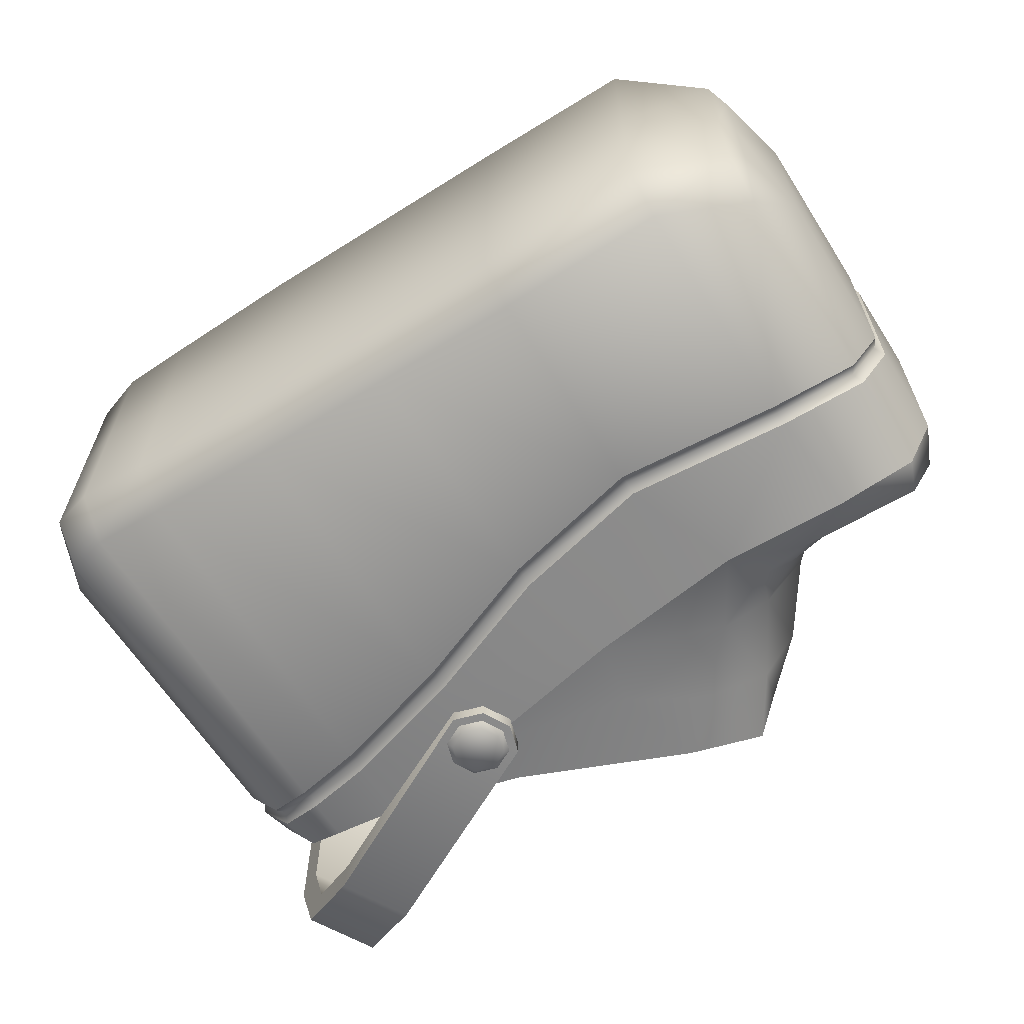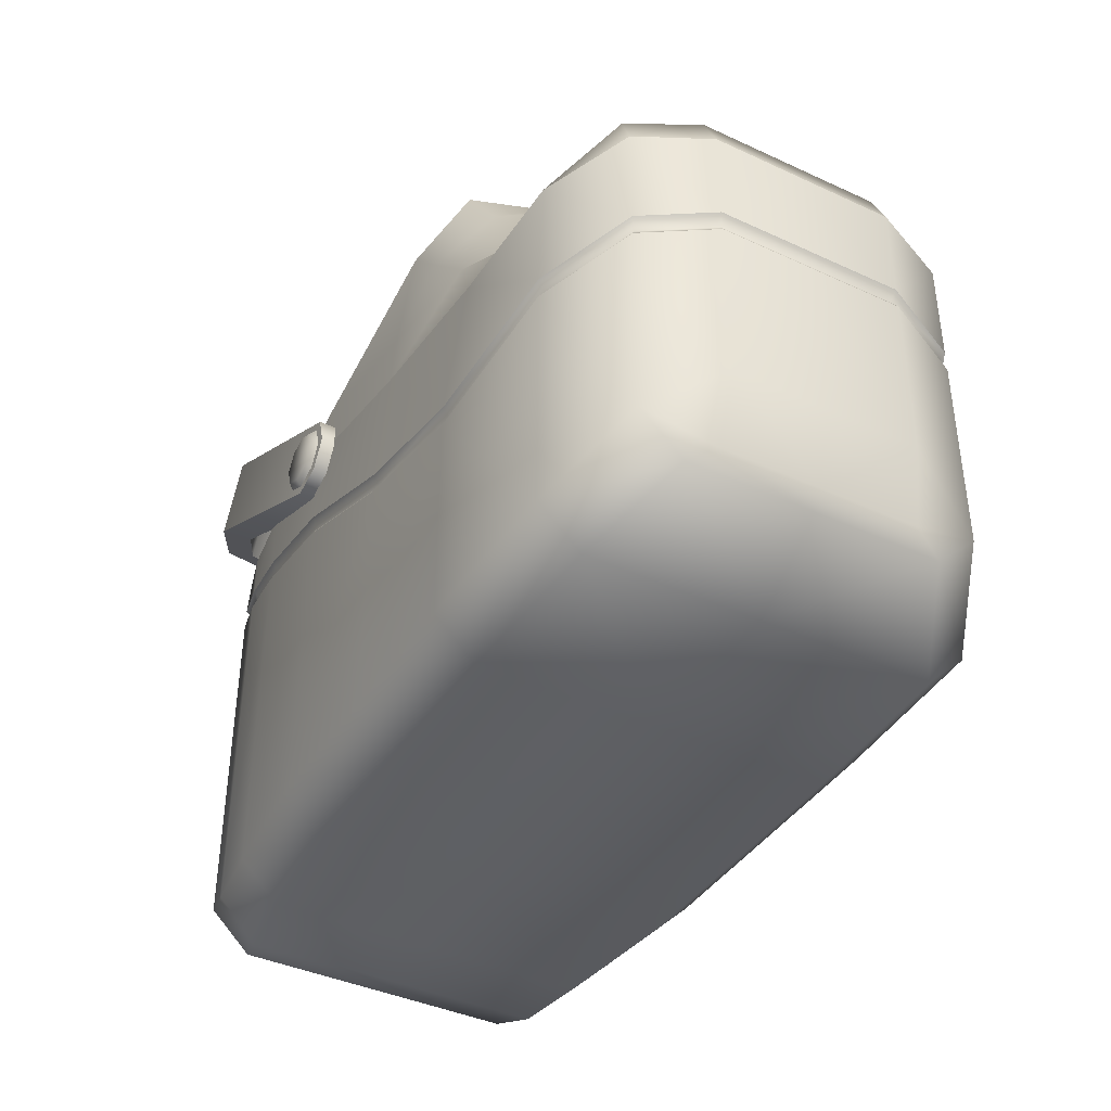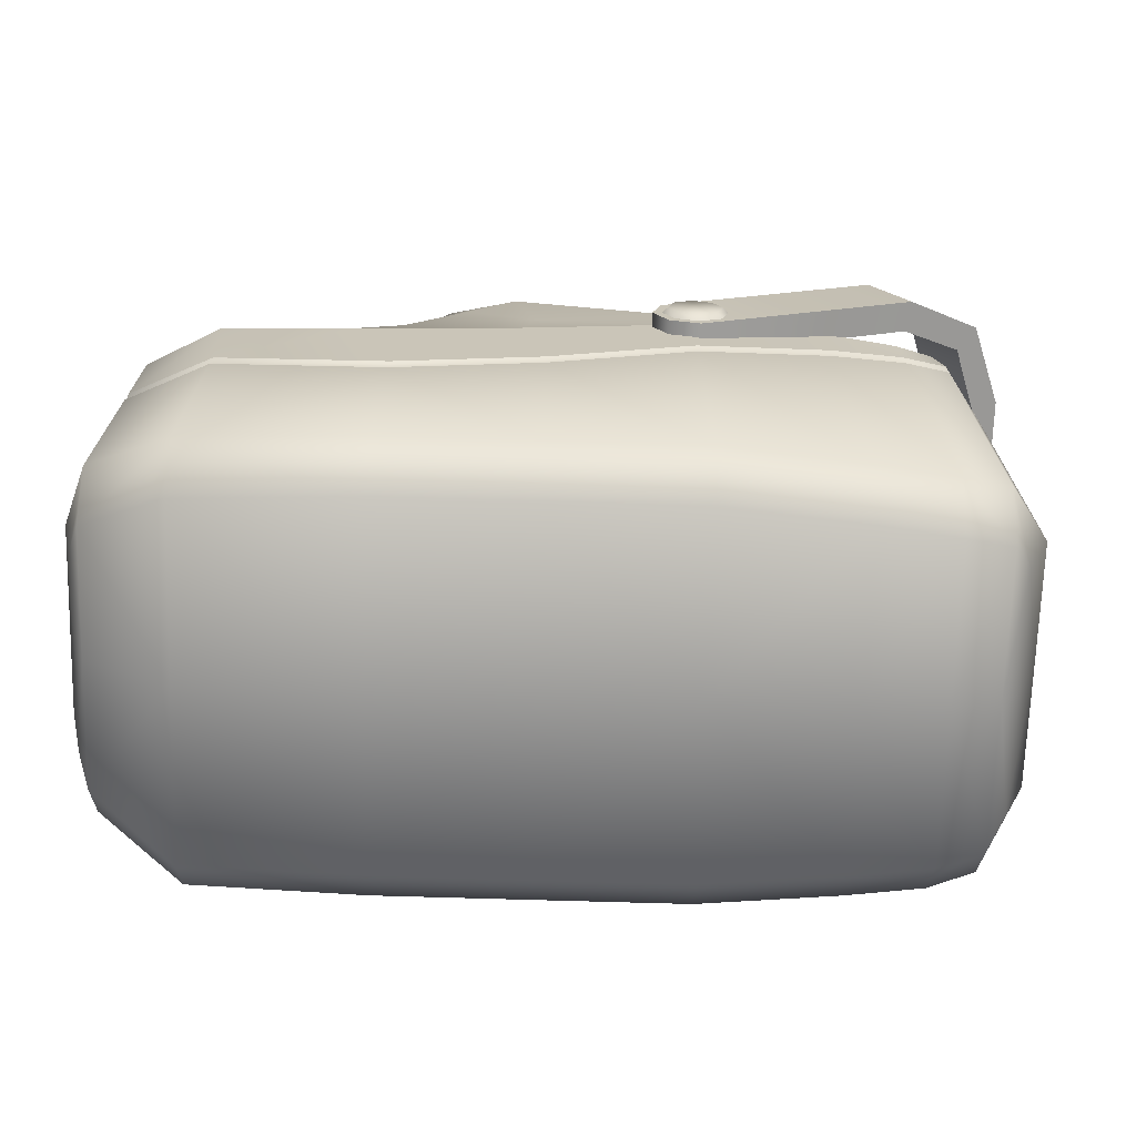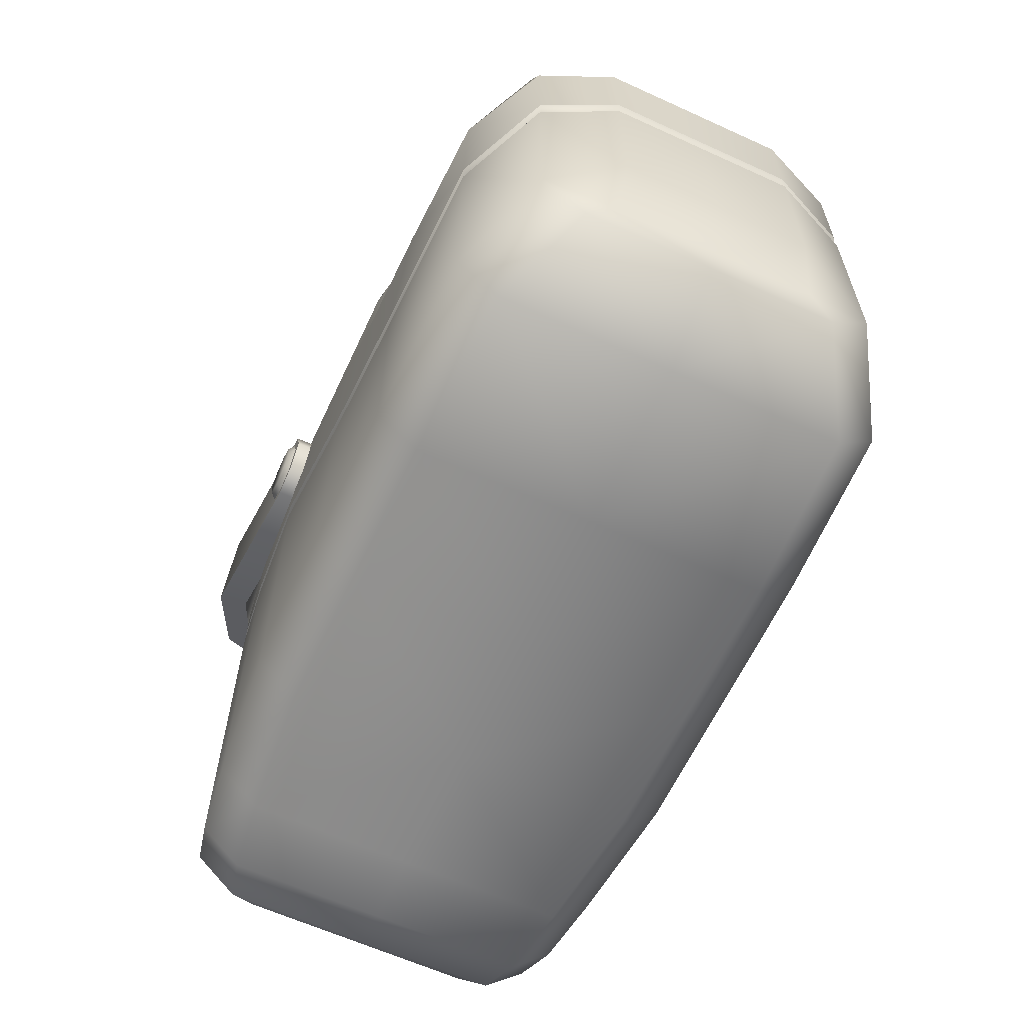
<metadata>
{"format":"obj","ext":"obj","renderer":"f3d","projection":"perspective","resolution":1024,"background":"white","views":[{"elev":-63.4,"azim":32.5,"up":"+Z"},{"elev":-40.4,"azim":60.4,"up":"+Y"},{"elev":-69.9,"azim":178.3,"up":"+Y"},{"elev":-62.5,"azim":65.2,"up":"+Y"}]}
</metadata>
<code>
o Shoe_Monkey_Shoes_L.002_Shoe_Monkey_Shoes_L.003
v 2.025 1.535 0.6019
v 1.977 1.648 0.6019
v 1.743 1.466 0.7626
v 2.129 1.57 0.3359
v 2.058 1.72 0
v 2.129 1.57 0
v 1.637 1.71 0
v 2.058 1.72 0.3359
v 1.515 1.744 0
v 1.637 1.71 0.3359
v 1.429 1.824 0
v 1.514 1.744 0.3359
v 1.235 2.107 0
v 1.428 1.824 0.3359
v 1.028 2.315 0
v 1.235 2.107 0.3359
v 0.6244 1.777 0.7468
v 1.105 1.707 0.7316
v 0.8812 1.944 0.7299
v 1.273 1.781 0.5734
v 1.332 1.605 0.698
v 1.425 1.689 0.556
v 1.519 1.598 0.666
v 1.576 1.669 0.5393
v 1.111 2.051 0.606
v 1.027 2.315 0.3445
v 0.9608 2.274 0.6386
v 1.266 1.436 0.7846
v 0.6706 1.511 0.7846
v 0.7044 2.137 0.7282
v 0.07497 1.847 0.7619
v 0.06955 1.63 0.7846
v -0.9996 1.739 0.4321
v -0.8749 1.587 0.6656
v -0.8405 1.724 0.6656
v 1.717 1.069 0.7626
v -0.7082 1.558 0.7035
v -0.7054 1.717 0.7035
v -0.4369 1.494 0.7388
v 0.05198 1.333 0.7846
v -1.005 1.739 0
v -1.034 1.607 0.4321
v 2.025 1.151 0.6019
v 0.5821 1.125 0.7846
v -0.4406 1.727 0.7388
v 2.129 1.216 0.3359
v 1.111 1.005 0.7846
v 0.5821 -0.006643 0.6386
v 0.05198 -0.006644 -0
v 0.5821 -0.006644 -0
v -0.4369 -0.006643 0.5927
v 0.05198 -0.006643 0.6388
v 2.025 0.1856 0.4508
v 1.717 -0.006644 -0
v 2.025 0.1856 0
v -0.4369 1.415 0.7388
v -0.7082 0.1356 0.7035
v -0.4369 0.1352 0.7388
v -0.9382 0.1076 0.4222
v -0.8749 0.04235 0
v -0.8749 0.04235 0.5169
v 2.062 0.2521 0.3533
v 2.062 0.2521 0
v 1.111 -0.006643 0.6376
v 1.111 -0.006644 -0
v -1.039 1.528 0
v -1.034 0.3492 0.4321
v -1.034 1.528 0.4321
v 2.129 0.517 0.3359
v 2.129 1.137 0
v 2.129 1.137 0.3359
v 1.717 -0.006643 0.6139
v -0.7035 1.519 0.6772
v -0.8587 1.547 0.6419
v -1.007 1.568 0.4237
v -1.039 1.607 0
v -1.012 1.568 0
v -0.4339 1.455 0.7122
v 0.05323 1.294 0.7578
v 0.5821 1.086 0.7578
v 1.71 1.029 0.7361
v 1.111 0.9657 0.7578
v 2.004 1.111 0.5829
v 2.104 1.176 0.3261
v -0.7082 1.479 0.7035
v -0.8749 1.508 0.6656
v 0.05198 1.254 0.7846
v 0.5821 1.046 0.7846
v 1.111 0.9261 0.7846
v 1.717 0.9894 0.7626
v 2.025 1.072 0.6019
v 2.104 1.176 0
v 2.129 1.216 0
v -0.7082 -0.006644 -0
v -0.7082 -0.006643 0.5565
v -0.8749 0.1852 0.6656
v 2.025 0.3305 0.6019
v 0.05198 0.1351 0.7846
v 0.5821 0.1354 0.7846
v 1.111 0.136 0.7846
v 1.717 0.1371 0.7626
v -1.035 0.349 0
v -0.4369 -0.006644 -0
v 0.07497 1.847 0
v 0.7044 2.137 0
v -0.7054 1.717 0
v -0.8405 1.724 0
v -0.4406 1.727 0
v 0.9608 2.274 0
v 0.1675 1.59 0.7572
v 0.1396 1.679 0.7572
v 0.1396 1.679 0.8362
v 0.1675 1.59 0.8362
v 0.03504 1.479 0.7572
v 0.1241 1.507 0.7572
v 0.1241 1.507 0.8362
v 0.03504 1.479 0.8362
v -0.07548 1.612 0.7572
v -0.04764 1.523 0.7572
v -0.04764 1.523 0.8362
v -0.07548 1.612 0.8362
v -0.03215 1.695 0.7572
v -0.03215 1.695 0.8362
v 0.05695 1.722 0.7572
v 0.05695 1.722 0.8362
v -0.01804 1.678 0.8566
v 0.05497 1.7 0.8566
v -0.05354 1.61 0.8566
v -0.03073 1.537 0.8566
v 0.03702 1.501 0.8566
v 0.11 1.524 0.8566
v 0.1455 1.592 0.8566
v 0.1227 1.665 0.8566
v 2.025 1.535 -0.6019
v 1.743 1.466 -0.7626
v 1.977 1.648 -0.6019
v 2.129 1.57 -0.3359
v 2.058 1.72 -0.3359
v 1.637 1.71 -0.3359
v 1.514 1.744 -0.3359
v 1.428 1.824 -0.3359
v 1.235 2.107 -0.3359
v 1.027 2.315 -0.3445
v 0.6244 1.777 -0.7468
v 0.8812 1.944 -0.7299
v 1.105 1.707 -0.7316
v 1.273 1.781 -0.5734
v 1.332 1.605 -0.698
v 1.425 1.689 -0.556
v 1.519 1.598 -0.666
v 1.576 1.669 -0.5393
v 1.111 2.051 -0.606
v 0.9608 2.274 -0.6386
v 0.7044 2.137 -0.7282
v 1.266 1.436 -0.7846
v 0.6706 1.511 -0.7846
v 0.07497 1.847 -0.7619
v 0.06955 1.63 -0.7846
v -0.4406 1.727 -0.7388
v -0.8749 1.587 -0.6656
v -0.9996 1.739 -0.4321
v -0.8405 1.724 -0.6656
v 1.717 1.069 -0.7626
v -0.7082 1.558 -0.7035
v -0.7054 1.717 -0.7035
v -0.4369 1.494 -0.7388
v -1.034 1.607 -0.4321
v 2.025 1.151 -0.6019
v 0.05198 1.333 -0.7846
v 2.129 1.216 -0.3359
v 1.111 1.005 -0.7846
v 0.5821 -0.006643 -0.6386
v 0.05198 -0.006643 -0.6388
v -0.4369 -0.006643 -0.5927
v 2.025 0.1856 -0.4508
v 1.717 -0.006643 -0.6139
v -0.4369 1.415 -0.7388
v -0.7082 0.1356 -0.7035
v -0.7082 1.479 -0.7035
v -0.9382 0.1076 -0.4222
v -0.8749 0.04235 -0.5169
v 2.062 0.2521 -0.3533
v 1.111 -0.006643 -0.6376
v -1.034 0.3492 -0.4321
v 2.129 0.517 -0.3359
v 2.129 1.137 -0.3359
v -0.7035 1.519 -0.6772
v -0.4339 1.455 -0.7122
v -0.8587 1.547 -0.6419
v -1.007 1.568 -0.4237
v 0.05323 1.294 -0.7578
v 0.5821 1.125 -0.7846
v 0.5821 1.086 -0.7578
v 1.111 0.9657 -0.7578
v 1.71 1.029 -0.7361
v 2.004 1.111 -0.5829
v 2.104 1.176 -0.3261
v -0.8749 1.508 -0.6656
v -1.034 1.528 -0.4321
v 0.05198 1.254 -0.7846
v 0.5821 1.046 -0.7846
v 1.717 0.9894 -0.7626
v 2.025 1.072 -0.6019
v -0.7082 -0.006643 -0.5565
v -0.8749 0.1852 -0.6656
v 2.025 0.3305 -0.6019
v 0.05198 0.1351 -0.7846
v 1.111 0.9261 -0.7846
v 0.5821 0.1354 -0.7846
v -0.4369 0.1352 -0.7388
v 1.717 0.1371 -0.7626
v 1.111 0.136 -0.7846
v 0.1675 1.59 -0.7572
v 0.1675 1.59 -0.8362
v 0.1396 1.679 -0.8362
v 0.1396 1.679 -0.7572
v 0.03504 1.479 -0.7572
v 0.03504 1.479 -0.8362
v 0.1241 1.507 -0.8362
v 0.1241 1.507 -0.7572
v -0.07548 1.612 -0.7572
v -0.07548 1.612 -0.8362
v -0.04764 1.523 -0.8362
v -0.04764 1.523 -0.7572
v -0.03215 1.695 -0.7572
v -0.03215 1.695 -0.8362
v 0.05695 1.722 -0.7572
v 0.05695 1.722 -0.8362
v -0.01804 1.678 -0.8566
v 0.05497 1.7 -0.8566
v -0.05354 1.61 -0.8566
v -0.03073 1.537 -0.8566
v 0.03702 1.501 -0.8566
v 0.11 1.524 -0.8566
v 0.1455 1.592 -0.8566
v 0.1227 1.665 -0.8566
v -0.9314 2.276 0.3764
v -1.064 2.019 0
v -0.9294 2.275 0
v -0.7568 1.858 0.7251
v -0.8453 2.231 0.6279
v -0.6225 2.115 0.7251
v -0.9795 1.975 0.6279
v 0.03193 1.445 0.7229
v -1.03 2.328 0
v -1.164 2.072 0.3985
v -1.03 2.328 0.3985
v -0.9163 2.268 0.708
v -0.7764 1.869 0.8362
v -0.6421 2.125 0.8362
v -1.051 2.012 0.708
v 0.03193 1.445 0.8362
v 0.1463 1.481 0.8362
v 0.2019 1.587 0.8362
v 0.1463 1.481 0.7229
v 0.2019 1.587 0.7229
v 0.1662 1.701 0.7229
v -1.066 2.02 0.3764
v 0.1662 1.701 0.8362
v -1.164 2.072 0
v -0.9314 2.276 -0.3764
v -1.066 2.02 -0.3764
v -0.8453 2.231 -0.6279
v -0.7568 1.858 -0.7251
v -0.6225 2.115 -0.7251
v -0.9795 1.975 -0.6279
v 0.03193 1.445 -0.7229
v 0.1463 1.481 -0.7229
v 0.2019 1.587 -0.7229
v -1.164 2.072 -0.3985
v -1.03 2.328 -0.3985
v -0.7764 1.869 -0.8362
v -0.9163 2.268 -0.708
v -0.6421 2.125 -0.8362
v -1.051 2.012 -0.708
v 0.03193 1.445 -0.8362
v 0.1463 1.481 -0.8362
v 0.2019 1.587 -0.8362
v 0.1662 1.701 -0.7229
v 0.1662 1.701 -0.8362
v -0.9382 0.1076 0
v 2.129 0.5167 0
f 1 2 3
f 4 2 1
f 5 4 6
f 7 8 5
f 9 10 7
f 11 12 9
f 13 14 11
f 15 16 13
f 17 18 19
f 20 21 22
f 22 23 24
f 12 24 10
f 14 22 12
f 25 26 27
f 16 20 14
f 27 19 25
f 25 18 20
f 23 2 24
f 2 10 24
f 3 23 28
f 23 21 28
f 28 18 29
f 17 30 31
f 29 17 32
f 31 32 17
f 33 34 35
f 28 36 3
f 35 37 38
f 32 39 40
f 41 42 33
f 3 43 1
f 29 40 44
f 45 37 39
f 1 46 4
f 29 47 28
f 48 49 50
f 51 49 52
f 53 54 55
f 56 57 58
f 59 60 61
f 62 55 63
f 64 50 65
f 66 67 68
f 69 70 71
f 72 65 54
f 73 39 37
f 74 37 34
f 75 34 42
f 75 76 77
f 78 40 39
f 79 44 40
f 80 47 44
f 81 47 82
f 83 36 81
f 84 43 83
f 78 85 56
f 73 86 85
f 74 68 86
f 75 66 68
f 79 56 87
f 80 87 88
f 82 88 89
f 82 90 81
f 81 91 83
f 83 71 84
f 46 6 4
f 84 70 92
f 84 93 46
f 61 94 95
f 85 96 57
f 90 97 91
f 88 98 99
f 86 67 96
f 91 69 71
f 89 99 100
f 87 58 98
f 89 101 90
f 57 51 58
f 57 61 95
f 96 59 61
f 52 58 51
f 48 98 52
f 48 100 99
f 64 101 100
f 53 101 72
f 62 97 53
f 63 69 62
f 102 59 67
f 95 103 51
f 30 104 31
f 27 105 30
f 35 106 107
f 38 108 106
f 45 104 108
f 33 107 41
f 26 109 27
f 110 111 112 113
f 114 115 116 117
f 118 119 120 121
f 115 110 113 116
f 119 114 117 120
f 122 118 121 123
f 124 122 123 125
f 111 124 125 112
f 126 127 125 123
f 128 126 123 121
f 129 128 121 120
f 130 129 120 117
f 131 130 117 116
f 132 131 116 113
f 133 132 113 112
f 127 133 112 125
f 126 128 129 130 131 132 133 127
f 134 135 136
f 137 136 138
f 137 5 6
f 138 7 5
f 139 9 7
f 140 11 9
f 141 13 11
f 15 142 143
f 144 145 146
f 147 148 146
f 149 150 148
f 140 151 149
f 141 149 147
f 143 152 153
f 147 142 141
f 153 145 154
f 146 152 147
f 150 151 136
f 136 139 138
f 150 135 155
f 150 155 148
f 146 155 156
f 154 144 157
f 156 144 146
f 157 158 159
f 160 161 162
f 163 155 135
f 164 162 165
f 158 166 159
f 41 167 76
f 168 135 134
f 156 169 158
f 159 164 165
f 170 134 137
f 171 156 155
f 172 49 173
f 49 174 173
f 175 54 176
f 177 178 179
f 60 180 181
f 182 55 175
f 183 50 172
f 66 184 102
f 70 185 186
f 176 65 183
f 187 166 188
f 189 164 187
f 190 160 189
f 76 190 77
f 188 169 191
f 191 192 193
f 193 171 194
f 171 195 194
f 163 196 195
f 168 197 196
f 188 179 187
f 187 198 189
f 189 199 190
f 190 66 77
f 191 177 188
f 193 200 191
f 194 201 193
f 202 194 195
f 203 195 196
f 186 196 197
f 6 170 137
f 197 70 186
f 93 197 170
f 94 181 204
f 179 205 198
f 206 202 203
f 201 207 200
f 198 184 199
f 185 203 186
f 208 209 201
f 200 210 177
f 211 208 202
f 174 178 210
f 178 181 205
f 205 180 184
f 210 173 174
f 207 172 173
f 172 212 183
f 183 211 176
f 211 175 176
f 206 182 175
f 185 63 182
f 180 102 184
f 103 204 174
f 104 154 157
f 105 153 154
f 162 106 165
f 165 108 159
f 159 104 157
f 161 107 162
f 109 143 153
f 213 214 215 216
f 217 218 219 220
f 221 222 223 224
f 220 219 214 213
f 224 223 218 217
f 225 226 222 221
f 227 228 226 225
f 216 215 228 227
f 229 226 228 230
f 231 222 226 229
f 232 223 222 231
f 233 218 223 232
f 234 219 218 233
f 235 214 219 234
f 236 215 214 235
f 230 228 215 236
f 229 230 236 235 234 233 232 231
f 237 238 239
f 240 241 242
f 243 237 241
f 244 240 242
f 245 246 247
f 248 249 250
f 247 251 248
f 252 253 254
f 255 252 244
f 256 253 255
f 257 254 256
f 241 250 242
f 243 249 251
f 241 247 248
f 243 246 258
f 242 259 257
f 240 252 249
f 237 245 247
f 258 260 238
f 261 238 262
f 263 264 265
f 261 266 263
f 267 268 269
f 270 245 271
f 272 273 274
f 275 271 273
f 276 272 274
f 276 268 267
f 277 269 268
f 278 279 269
f 274 263 265
f 266 272 264
f 263 271 261
f 270 266 262
f 280 265 279
f 264 276 267
f 261 245 239
f 260 262 238
f 4 8 2
f 5 8 4
f 7 10 8
f 9 12 10
f 11 14 12
f 13 16 14
f 15 26 16
f 20 18 21
f 22 21 23
f 12 22 24
f 14 20 22
f 25 16 26
f 16 25 20
f 27 30 19
f 25 19 18
f 2 8 10
f 3 2 23
f 28 21 18
f 17 19 30
f 29 18 17
f 31 45 32
f 33 42 34
f 28 47 36
f 35 34 37
f 32 45 39
f 41 76 42
f 3 36 43
f 29 32 40
f 45 38 37
f 1 43 46
f 29 44 47
f 48 52 49
f 51 103 49
f 53 72 54
f 56 85 57
f 59 281 60
f 62 53 55
f 64 48 50
f 66 102 67
f 69 282 70
f 72 64 65
f 73 78 39
f 74 73 37
f 75 74 34
f 75 42 76
f 78 79 40
f 79 80 44
f 80 82 47
f 81 36 47
f 83 43 36
f 84 46 43
f 78 73 85
f 73 74 86
f 74 75 68
f 75 77 66
f 79 78 56
f 80 79 87
f 82 80 88
f 82 89 90
f 81 90 91
f 83 91 71
f 46 93 6
f 84 71 70
f 84 92 93
f 61 60 94
f 85 86 96
f 90 101 97
f 88 87 98
f 86 68 67
f 91 97 69
f 89 88 99
f 87 56 58
f 89 100 101
f 57 95 51
f 57 96 61
f 96 67 59
f 52 98 58
f 48 99 98
f 48 64 100
f 64 72 101
f 53 97 101
f 62 69 97
f 63 282 69
f 102 281 59
f 95 94 103
f 30 105 104
f 27 109 105
f 35 38 106
f 38 45 108
f 45 31 104
f 33 35 107
f 26 15 109
f 137 134 136
f 137 138 5
f 138 139 7
f 139 140 9
f 140 141 11
f 141 142 13
f 15 13 142
f 147 149 148
f 149 151 150
f 140 139 151
f 141 140 149
f 143 142 152
f 147 152 142
f 153 152 145
f 146 145 152
f 136 151 139
f 150 136 135
f 146 148 155
f 154 145 144
f 156 158 144
f 157 144 158
f 160 167 161
f 163 171 155
f 164 160 162
f 158 169 166
f 41 161 167
f 168 163 135
f 156 192 169
f 159 166 164
f 170 168 134
f 171 192 156
f 172 50 49
f 49 103 174
f 175 55 54
f 177 210 178
f 60 281 180
f 182 63 55
f 183 65 50
f 66 199 184
f 70 282 185
f 176 54 65
f 187 164 166
f 189 160 164
f 190 167 160
f 76 167 190
f 188 166 169
f 191 169 192
f 193 192 171
f 171 163 195
f 163 168 196
f 168 170 197
f 188 177 179
f 187 179 198
f 189 198 199
f 190 199 66
f 191 200 177
f 193 201 200
f 194 208 201
f 202 208 194
f 203 202 195
f 186 203 196
f 6 93 170
f 197 92 70
f 93 92 197
f 94 60 181
f 179 178 205
f 206 211 202
f 201 209 207
f 198 205 184
f 185 206 203
f 208 212 209
f 200 207 210
f 211 212 208
f 174 204 178
f 178 204 181
f 205 181 180
f 210 207 173
f 207 209 172
f 172 209 212
f 183 212 211
f 211 206 175
f 206 185 182
f 185 282 63
f 180 281 102
f 103 94 204
f 104 105 154
f 105 109 153
f 162 107 106
f 165 106 108
f 159 108 104
f 161 41 107
f 109 15 143
f 237 258 238
f 240 243 241
f 243 258 237
f 242 257 244
f 257 256 244
f 256 255 244
f 245 260 246
f 248 251 249
f 247 246 251
f 254 259 252
f 259 250 252
f 250 249 252
f 255 253 252
f 256 254 253
f 257 259 254
f 241 248 250
f 243 240 249
f 241 237 247
f 243 251 246
f 242 250 259
f 240 244 252
f 237 239 245
f 258 246 260
f 261 239 238
f 263 266 264
f 261 262 266
f 269 279 267
f 279 265 267
f 265 264 267
f 270 260 245
f 272 275 273
f 275 270 271
f 274 280 276
f 280 278 276
f 278 277 276
f 276 277 268
f 277 278 269
f 278 280 279
f 274 273 263
f 266 275 272
f 263 273 271
f 270 275 266
f 280 274 265
f 264 272 276
f 261 271 245
f 260 270 262

</code>
